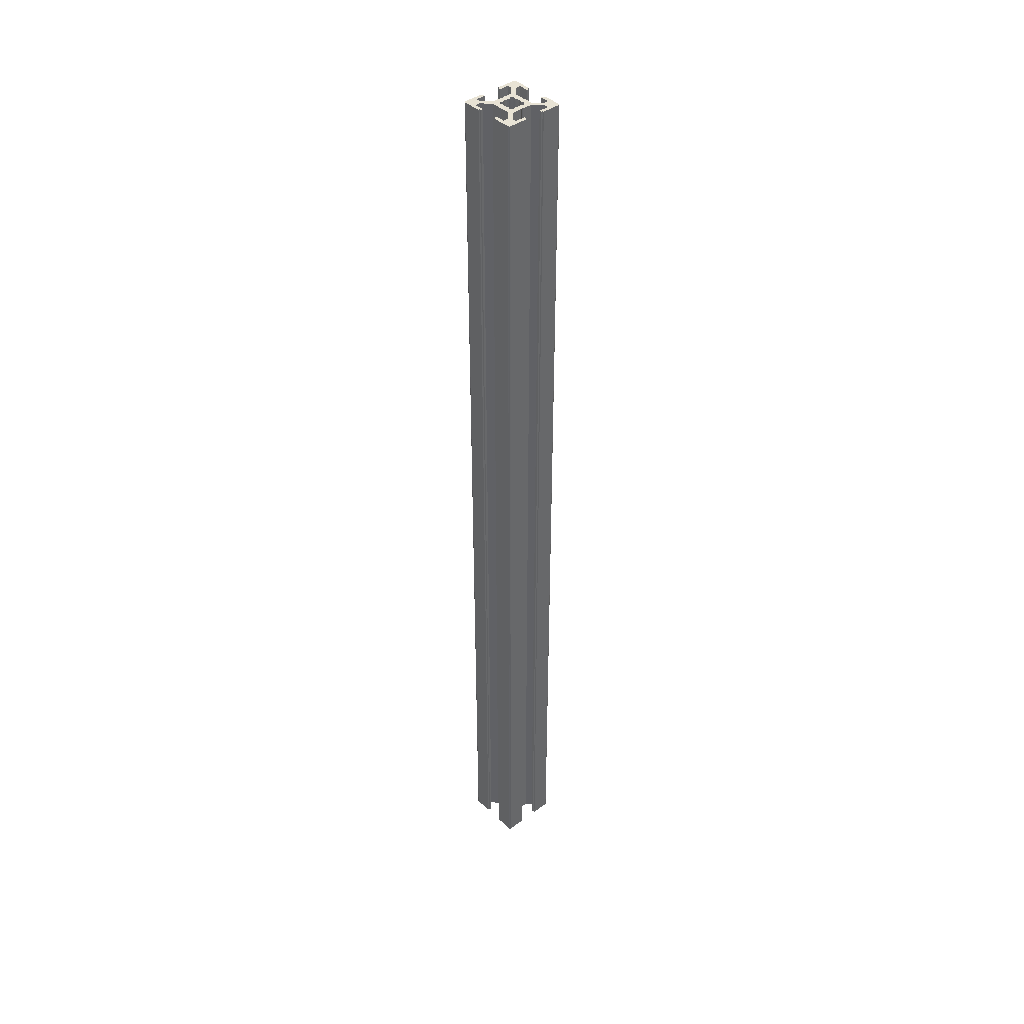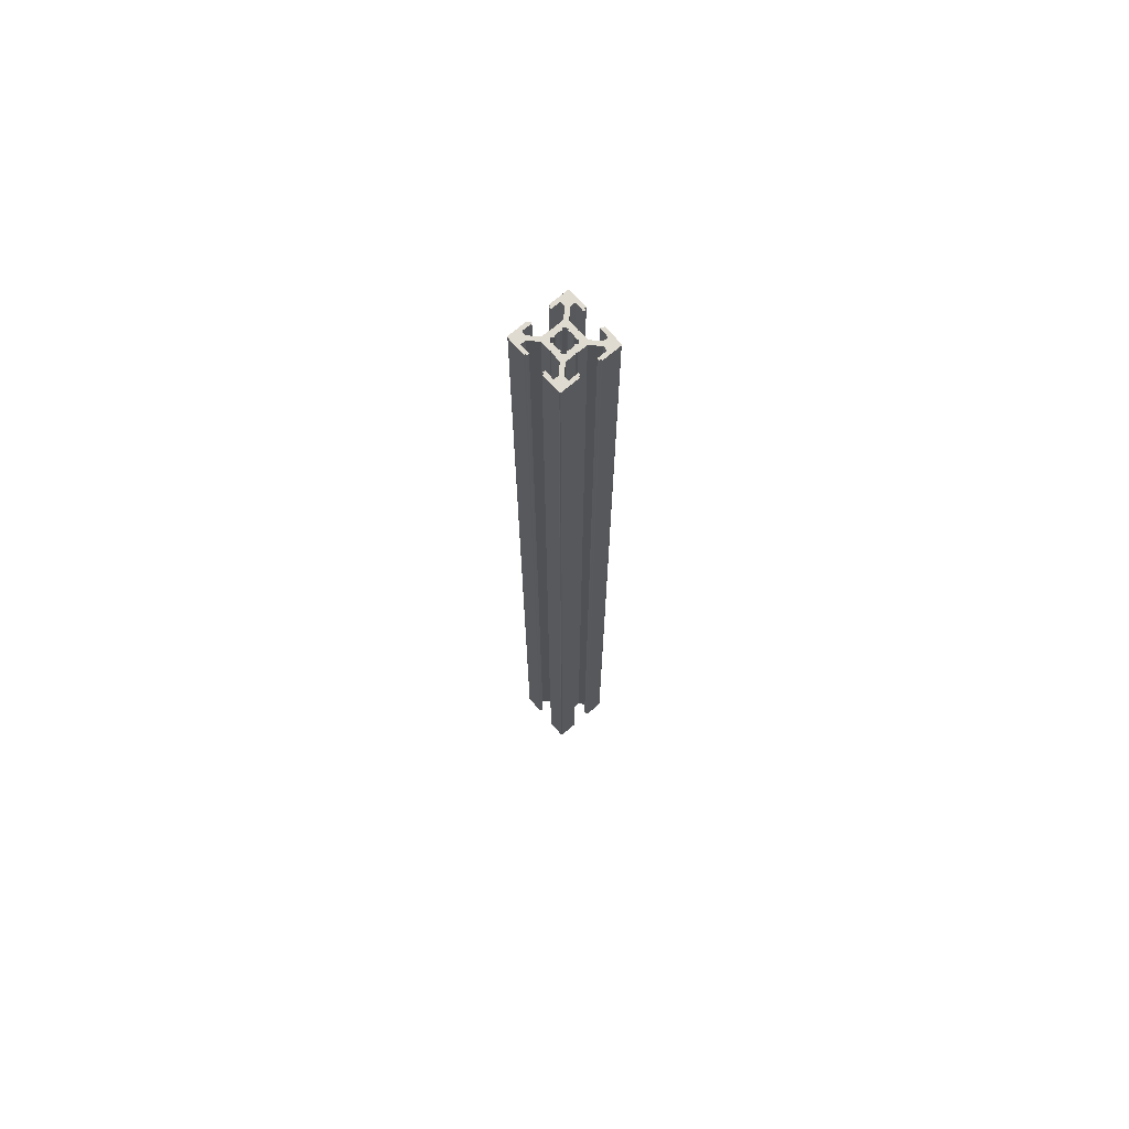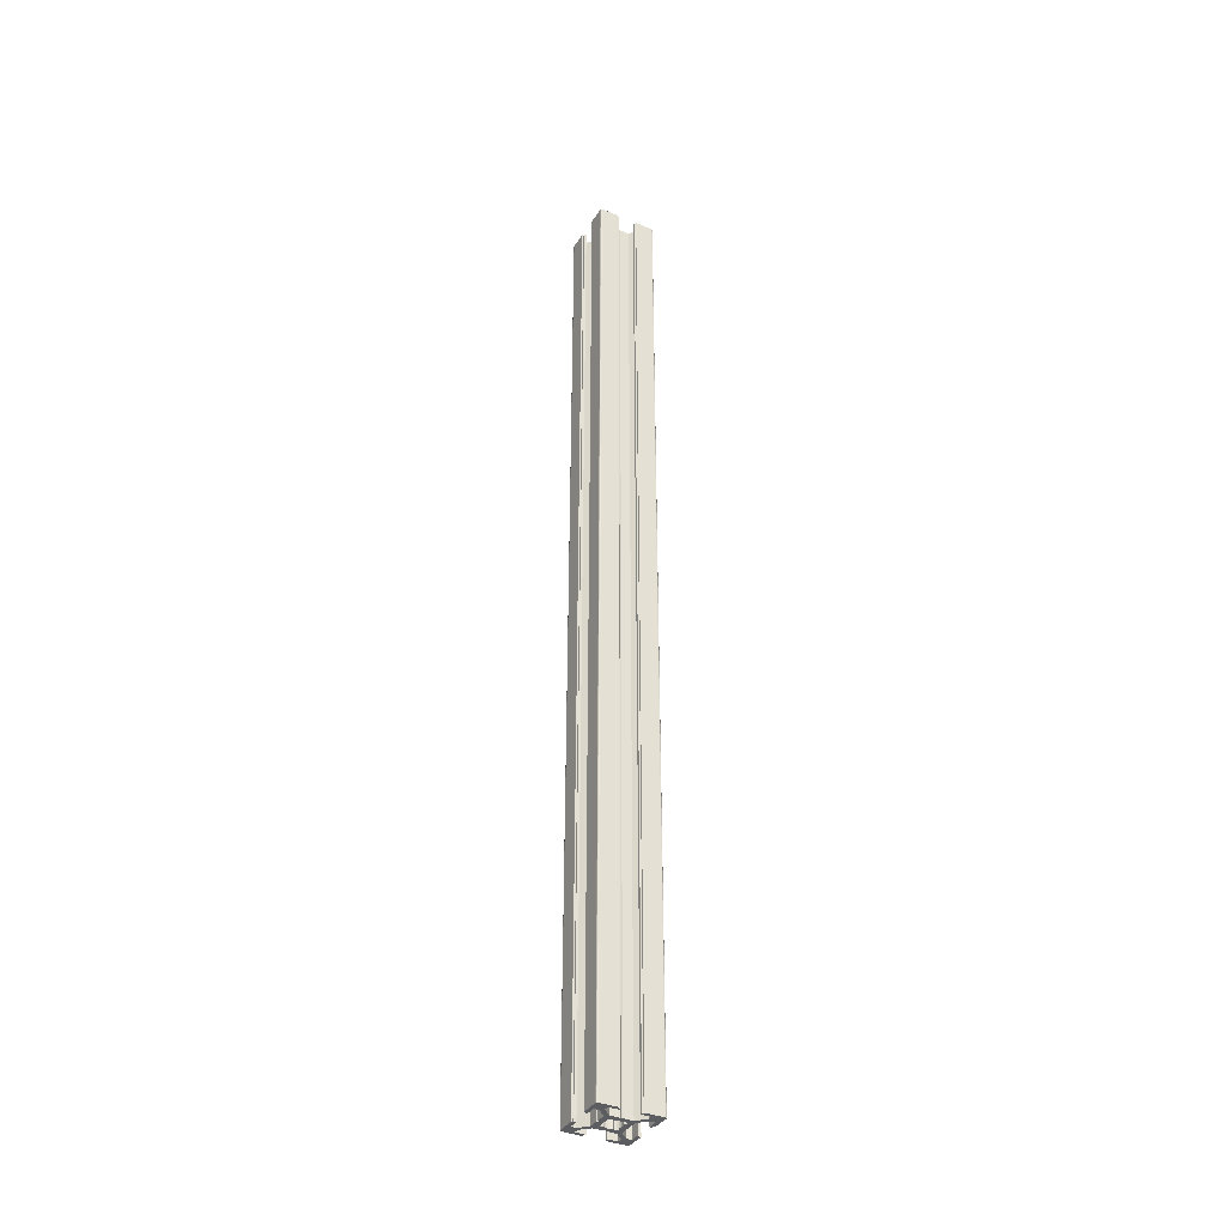
<metadata>
{"format":"obj","ext":"obj","renderer":"f3d","projection":"perspective","resolution":1024,"background":"white","views":[{"elev":41.3,"azim":-41.7,"up":"+Y"},{"elev":70.1,"azim":-130.5,"up":"+Y"},{"elev":-36.9,"azim":151.6,"up":"+Y"}]}
</metadata>
<code>
v -0.9482 -320 2.581
v -1.386 -320 2.375
v -1.386 1.455e-16 2.375
v -0.9482 1.581e-16 2.581
v -0.4815 -320 2.708
v -0.4815 1.658e-16 2.708
v -3.222e-08 -320 2.75
v -3.222e-08 8.992e-17 2.75
v -2.92 -320 1.93
v -2.92 1.182e-16 1.93
v -2.784 1.299e-16 2.121
v -2.784 -320 2.121
v -2.635 -320 2.303
v -2.635 1.41e-16 2.303
v -2.475 -320 2.475
v -2.475 7.73e-17 2.475
v -2.581 -320 -0.9482
v -2.375 -320 -1.386
v -2.375 -8.484e-17 -1.386
v -2.708 -320 -0.4815
v -2.581 -5.806e-17 -0.9482
v -2.75 -320 1.013e-14
v -2.708 -2.948e-17 -0.4815
v -2.75 1.101e-32 -9.46e-15
v -1.93 -320 -2.92
v -1.93 -1.788e-16 -2.92
v -2.121 -1.705e-16 -2.784
v -2.121 -320 -2.784
v -2.303 -320 -2.635
v -2.303 -1.614e-16 -2.635
v -2.475 -320 -2.475
v -2.475 -7.73e-17 -2.475
v 0.9482 -320 -2.581
v 1.386 -320 -2.375
v 1.386 -1.455e-16 -2.375
v 0.4815 -320 -2.708
v 0.9482 -1.581e-16 -2.581
v 9.433e-15 -320 -2.75
v 0.4815 -1.658e-16 -2.708
v 9.433e-15 -8.992e-17 -2.75
v 2.92 -320 -1.93
v 2.92 -1.182e-16 -1.93
v 2.784 -1.299e-16 -2.121
v 2.784 -320 -2.121
v 2.635 -320 -2.303
v 2.635 -1.41e-16 -2.303
v 2.475 -320 -2.475
v 2.475 -7.73e-17 -2.475
v 2.581 -320 0.9482
v 2.375 -320 1.386
v 2.375 8.484e-17 1.386
v 2.708 -320 0.4815
v 2.581 5.806e-17 0.9482
v 2.75 -320 9.46e-15
v 2.708 2.948e-17 0.4815
v 2.75 -1.101e-32 -1.013e-14
v 1.93 -320 2.92
v 1.93 1.788e-16 2.92
v 2.121 1.705e-16 2.784
v 2.121 -320 2.784
v 2.303 -320 2.635
v 2.303 1.614e-16 2.635
v 2.475 -320 2.475
v 2.475 7.73e-17 2.475
v -4.5 5.993e-16 -0.3
v -4.5 1.116e-15 -3.51
v -4.5 -320 -0.3
v -4.5 -320 -3.51
v -7.19 1.878e-15 -6.2
v -7.19 -320 -6.2
v -8.75 2.069e-15 -6.2
v -8.75 -320 -6.2
v -8.75 1.554e-15 -3
v -8.75 -320 -3
v -9.5 1.646e-15 -3
v -9.5 -320 -3
v -9.5 1.726e-15 -3.5
v -9.5 -320 -3.5
v -10 1.787e-15 -3.5
v -10 -320 -3.5
v -10 6.618e-16 3.5
v -9.5 6.005e-16 3.5
v -9.5 -320 3.5
v -10 -320 3.5
v -9.5 6.809e-16 3
v -9.5 -320 3
v -8.75 5.891e-16 3
v -8.75 -320 3
v -8.75 7.448e-17 6.2
v -8.75 -320 6.2
v -7.19 -1.166e-16 6.2
v -7.19 -320 6.2
v -4.5 -1.339e-17 3.51
v -4.5 -320 3.51
v -4.5 5.028e-16 0.3
v -4.5 -320 0.3
v -4.2 5.143e-16 2.573e-14
v -4.2 -320 -2.573e-14
v -9.983 -320 -9.629
v -9.933 -320 -9.75
v -9.854 -320 -9.854
v -9.629 -320 -9.983
v -9.75 -320 -9.933
v -10 -320 -9.5
v -9.5 -320 -10
v -6.2 -320 -8.75
v -3.5 -320 -10
v -6.2 -320 -7.19
v -3.5 -320 -9.5
v -3 -320 -8.75
v -3 -320 -9.5
v -3.51 -320 -4.5
v 3 -320 -8.75
v 3 -320 -9.5
v 3.5 -320 -9.5
v -2.635 -320 -2.303
v -2.784 -320 -2.121
v -2.92 -320 -1.93
v -0.3 -320 -4.5
v -0.9482 -320 -2.581
v -1.386 -320 -2.375
v -0.4815 -320 -2.708
v 1.939e-14 -320 -4.2
v 6.2 -320 -8.75
v 3.5 -320 -10
v 0.3 -320 -4.5
v -2.708 -320 0.4815
v -2.581 -320 0.9482
v 1.93 -320 -2.92
v 3.51 -320 -4.5
v -2.375 -320 1.386
v 2.121 -320 -2.784
v 9.5 -320 -10
v -10 -320 9.5
v 2.303 -320 -2.635
v -9.854 -320 9.854
v -9.933 -320 9.75
v -9.983 -320 9.629
v 9.854 -320 -9.854
v 9.629 -320 -9.983
v 9.75 -320 -9.933
v -9.5 -320 10
v -9.75 -320 9.933
v -9.629 -320 9.983
v 10 -320 -9.5
v 9.933 -320 -9.75
v 9.983 -320 -9.629
v -3.51 -320 4.5
v -2.303 -320 2.635
v -2.121 -320 2.784
v 4.5 -320 -3.51
v -1.93 -320 2.92
v -6.2 -320 7.19
v 7.19 -320 -6.2
v 6.2 -320 -7.19
v 2.581 -320 -0.9482
v 2.375 -320 -1.386
v -6.2 -320 8.75
v 8.75 -320 -6.2
v -2.045e-16 -320 4.2
v 0.4815 -320 2.708
v 4.2 -320 6.244e-15
v 2.708 -320 -0.4815
v -0.3 -320 4.5
v 4.5 -320 -0.3
v 0.3 -320 4.5
v 0.9482 -320 2.581
v 4.5 -320 0.3
v 2.92 -320 1.93
v 1.386 -320 2.375
v -3.5 -320 9.5
v -3 -320 8.75
v 9.5 -320 -3.5
v 8.75 -320 -3
v -3.5 -320 10
v -3 -320 9.5
v 10 -320 -3.5
v 9.5 -320 -3
v 3.51 -320 4.5
v 4.5 -320 3.51
v 2.635 -320 2.303
v 2.784 -320 2.121
v 3.5 -320 9.5
v 3 -320 9.5
v 3 -320 8.75
v 9.5 -320 3.5
v 8.75 -320 3
v 9.5 -320 3
v 6.2 -320 7.19
v 7.19 -320 6.2
v 6.2 -320 8.75
v 3.5 -320 10
v 8.75 -320 6.2
v 10 -320 3.5
v 9.5 -320 10
v 10 -320 9.5
v 9.933 -320 9.75
v 9.983 -320 9.629
v 9.75 -320 9.933
v 9.629 -320 9.983
v 9.854 -320 9.854
v -10 -5.817e-16 -9.5
v 1.386 1.455e-16 2.375
v 2.635 1.41e-16 2.303
v 2.784 1.299e-16 2.121
v 2.92 1.182e-16 1.93
v 2.708 -2.948e-17 -0.4815
v 2.581 -5.806e-17 -0.9482
v 2.375 -8.484e-17 -1.386
v 2.303 -1.614e-16 -2.635
v 2.121 -1.705e-16 -2.784
v 1.93 -1.788e-16 -2.92
v -0.4815 -1.658e-16 -2.708
v -0.9482 -1.581e-16 -2.581
v -1.386 -1.455e-16 -2.375
v -2.635 -1.41e-16 -2.303
v -2.784 -1.299e-16 -2.121
v -2.92 -1.182e-16 -1.93
v -2.708 2.948e-17 0.4815
v -2.581 5.806e-17 0.9482
v -2.375 8.484e-17 1.386
v -2.303 1.614e-16 2.635
v -2.121 1.705e-16 2.784
v -1.93 1.788e-16 2.92
v 0.4815 1.658e-16 2.708
v 0.9482 1.581e-16 2.581
v 0.3 1.837e-17 -4.5
v 3.51 2.149e-16 -4.5
v 6.2 3.796e-16 -7.19
v 6.2 3.796e-16 -8.75
v 3 1.837e-16 -8.75
v 3 1.837e-16 -9.5
v 3.5 2.143e-16 -9.5
v 3.5 2.143e-16 -10
v -3.5 -2.143e-16 -10
v -3.5 -2.143e-16 -9.5
v -3 -1.837e-16 -9.5
v -3 -1.837e-16 -8.75
v -6.2 -3.796e-16 -8.75
v -6.2 -3.796e-16 -7.19
v -3.51 -2.149e-16 -4.5
v -0.3 -1.837e-17 -4.5
v -2.045e-16 0 -4.2
v 9.5 -6.123e-16 -10
v -0.3 1.837e-17 4.5
v -3.51 2.149e-16 4.5
v -6.2 3.796e-16 7.19
v -6.2 3.796e-16 8.75
v -3 1.837e-16 8.75
v -3 1.837e-16 9.5
v -3.5 2.143e-16 9.5
v -3.5 2.143e-16 10
v 3.5 -2.143e-16 10
v 3.5 -2.143e-16 9.5
v 3 -1.837e-16 9.5
v 3 -1.837e-16 8.75
v 6.2 -3.796e-16 8.75
v 6.2 -3.796e-16 7.19
v 3.51 -2.149e-16 4.5
v 0.3 -1.837e-17 4.5
v 1.939e-14 0 4.2
v -9.5 6.123e-16 10
v 4.5 1.837e-17 0.3
v 4.5 2.149e-16 3.51
v 7.19 3.796e-16 6.2
v 8.75 3.796e-16 6.2
v 8.75 1.837e-16 3
v 9.5 1.837e-16 3
v 9.5 2.143e-16 3.5
v 10 2.143e-16 3.5
v 10 -2.143e-16 -3.5
v 9.5 -2.143e-16 -3.5
v 9.5 -1.837e-16 -3
v 8.75 -1.837e-16 -3
v 8.75 -3.796e-16 -6.2
v 7.19 -3.796e-16 -6.2
v 4.5 -2.149e-16 -3.51
v 4.5 -1.837e-17 -0.3
v 4.2 0 -1.335e-14
v 10 5.817e-16 9.5
v 10 -5.817e-16 -9.5
v 9.983 -5.896e-16 -9.629
v 9.933 -5.97e-16 -9.75
v 9.854 -6.033e-16 -9.854
v 9.75 -6.082e-16 -9.933
v 9.629 -6.113e-16 -9.983
v -9.5 -6.123e-16 -10
v -9.629 -6.113e-16 -9.983
v -9.75 -6.082e-16 -9.933
v -9.854 -6.033e-16 -9.854
v -9.933 -5.97e-16 -9.75
v -9.983 -5.896e-16 -9.629
v -10 5.817e-16 9.5
v -9.983 5.896e-16 9.629
v -9.933 5.97e-16 9.75
v -9.854 6.033e-16 9.854
v -9.75 6.082e-16 9.933
v -9.629 6.113e-16 9.983
v 9.5 6.123e-16 10
v 9.629 6.113e-16 9.983
v 9.75 6.082e-16 9.933
v 9.854 6.033e-16 9.854
v 9.933 5.97e-16 9.75
v 9.983 5.896e-16 9.629
f 1 2 3
f 1 3 4
f 5 1 6
f 1 4 6
f 7 5 8
f 5 6 8
f 9 10 11
f 12 9 11
f 13 12 14
f 12 11 14
f 15 13 16
f 13 14 16
f 17 18 19
f 20 17 21
f 17 19 21
f 22 20 23
f 20 21 23
f 22 23 24
f 25 26 27
f 28 25 27
f 29 28 30
f 28 27 30
f 31 29 32
f 29 30 32
f 33 34 35
f 36 33 37
f 33 35 37
f 38 36 39
f 36 37 39
f 38 39 40
f 41 42 43
f 44 41 43
f 45 44 46
f 44 43 46
f 47 45 48
f 45 46 48
f 49 50 51
f 52 49 53
f 49 51 53
f 54 52 55
f 52 53 55
f 54 55 56
f 57 58 59
f 60 57 59
f 61 60 62
f 60 59 62
f 63 61 64
f 61 62 64
f 65 66 67
f 66 68 67
f 66 69 70
f 66 70 68
f 69 71 70
f 71 72 70
f 71 73 74
f 71 74 72
f 73 75 74
f 75 76 74
f 75 77 78
f 75 78 76
f 77 79 80
f 77 80 78
f 81 82 83
f 81 83 84
f 82 85 86
f 82 86 83
f 85 87 86
f 87 88 86
f 87 89 90
f 87 90 88
f 89 91 90
f 91 92 90
f 91 93 94
f 91 94 92
f 93 95 94
f 95 96 94
f 95 97 96
f 97 98 96
f 97 65 98
f 65 67 98
f 99 100 101
f 102 101 103
f 102 99 101
f 104 99 102
f 105 104 102
f 72 104 105
f 106 72 105
f 80 104 72
f 107 106 105
f 70 72 106
f 108 70 106
f 78 80 72
f 109 106 107
f 74 76 78
f 74 78 72
f 110 109 111
f 110 106 109
f 68 70 108
f 112 68 108
f 88 83 86
f 113 114 115
f 31 68 112
f 29 31 112
f 116 68 31
f 117 68 116
f 28 29 112
f 118 68 117
f 25 28 112
f 67 68 118
f 119 25 112
f 17 67 118
f 17 118 18
f 120 121 25
f 120 25 119
f 20 98 67
f 20 67 17
f 122 120 119
f 122 119 123
f 38 122 123
f 22 98 20
f 90 84 83
f 90 83 88
f 124 113 115
f 124 115 125
f 36 38 123
f 36 123 126
f 127 96 98
f 127 98 22
f 33 36 126
f 128 96 127
f 129 33 126
f 9 94 96
f 9 96 128
f 130 129 126
f 34 33 129
f 131 9 128
f 132 129 130
f 12 94 9
f 133 124 125
f 134 84 90
f 135 132 130
f 13 94 12
f 47 135 130
f 15 94 13
f 136 137 138
f 139 140 141
f 142 136 138
f 142 138 134
f 142 143 136
f 142 144 143
f 145 146 147
f 145 139 146
f 145 133 140
f 145 124 133
f 145 140 139
f 148 92 94
f 148 15 149
f 148 149 150
f 148 94 15
f 151 44 45
f 151 45 47
f 151 47 130
f 41 44 151
f 152 148 150
f 153 90 92
f 153 92 148
f 154 130 155
f 154 151 130
f 156 157 41
f 1 152 2
f 158 90 153
f 158 142 134
f 158 134 90
f 159 124 145
f 159 155 124
f 159 154 155
f 160 5 7
f 160 7 161
f 162 52 54
f 162 54 163
f 164 148 152
f 164 1 5
f 164 152 1
f 164 5 160
f 165 163 156
f 165 156 41
f 165 41 151
f 165 162 163
f 166 161 167
f 166 160 161
f 168 49 52
f 168 52 162
f 169 50 49
f 169 49 168
f 57 167 170
f 57 166 167
f 171 158 172
f 173 174 159
f 175 158 171
f 175 142 158
f 176 171 172
f 177 173 159
f 177 159 145
f 178 174 173
f 179 166 57
f 179 57 60
f 179 60 61
f 179 61 63
f 180 63 181
f 180 181 182
f 180 182 169
f 180 179 63
f 180 169 168
f 183 184 185
f 186 187 188
f 189 179 180
f 190 189 180
f 191 183 185
f 191 189 190
f 191 192 183
f 193 187 186
f 193 191 190
f 193 186 194
f 195 192 191
f 196 191 193
f 196 195 191
f 196 193 194
f 197 196 198
f 199 200 195
f 201 195 196
f 201 196 197
f 201 199 195
f 104 80 79
f 104 79 202
f 203 58 170
f 58 57 170
f 181 63 204
f 63 64 204
f 182 181 205
f 181 204 205
f 169 182 206
f 182 205 206
f 206 51 169
f 51 50 169
f 163 54 56
f 156 163 207
f 163 56 207
f 157 156 208
f 156 207 208
f 157 208 209
f 209 42 157
f 42 41 157
f 135 47 210
f 47 48 210
f 132 135 211
f 135 210 211
f 129 132 212
f 132 211 212
f 212 35 129
f 35 34 129
f 122 38 40
f 120 122 213
f 122 40 213
f 121 120 214
f 120 213 214
f 121 214 215
f 215 26 121
f 26 25 121
f 116 31 216
f 31 32 216
f 117 116 217
f 116 216 217
f 118 117 218
f 117 217 218
f 218 19 118
f 19 18 118
f 127 22 24
f 128 127 219
f 127 24 219
f 131 128 220
f 128 219 220
f 131 220 221
f 221 10 131
f 10 9 131
f 149 15 222
f 15 16 222
f 150 149 223
f 149 222 223
f 152 150 224
f 150 223 224
f 224 3 152
f 3 2 152
f 161 7 8
f 167 161 225
f 161 8 225
f 170 167 226
f 167 225 226
f 170 226 203
f 227 228 126
f 228 130 126
f 228 229 155
f 228 155 130
f 229 230 155
f 230 124 155
f 230 231 113
f 230 113 124
f 231 232 113
f 232 114 113
f 232 233 115
f 232 115 114
f 233 234 125
f 233 125 115
f 235 236 109
f 235 109 107
f 236 237 111
f 236 111 109
f 237 238 111
f 238 110 111
f 238 239 106
f 238 106 110
f 239 240 106
f 240 108 106
f 240 241 112
f 240 112 108
f 241 242 112
f 242 119 112
f 242 243 119
f 243 123 119
f 243 227 123
f 227 126 123
f 133 125 234
f 133 234 244
f 245 246 164
f 246 148 164
f 246 247 153
f 246 153 148
f 247 248 153
f 248 158 153
f 248 249 172
f 248 172 158
f 249 250 172
f 250 176 172
f 250 251 171
f 250 171 176
f 251 252 175
f 251 175 171
f 253 254 183
f 253 183 192
f 254 255 184
f 254 184 183
f 255 256 184
f 256 185 184
f 256 257 191
f 256 191 185
f 257 258 191
f 258 189 191
f 258 259 179
f 258 179 189
f 259 260 179
f 260 166 179
f 260 261 166
f 261 160 166
f 261 245 160
f 245 164 160
f 142 175 252
f 142 252 262
f 263 264 168
f 264 180 168
f 264 265 190
f 264 190 180
f 265 266 190
f 266 193 190
f 266 267 187
f 266 187 193
f 267 268 187
f 268 188 187
f 268 269 186
f 268 186 188
f 269 270 194
f 269 194 186
f 271 272 173
f 271 173 177
f 272 273 178
f 272 178 173
f 273 274 178
f 274 174 178
f 274 275 159
f 274 159 174
f 275 276 159
f 276 154 159
f 276 277 151
f 276 151 154
f 277 278 151
f 278 165 151
f 278 279 165
f 279 162 165
f 279 263 162
f 263 168 162
f 196 194 270
f 196 270 280
f 177 145 281
f 177 281 271
f 281 145 147
f 282 147 146
f 282 281 147
f 283 146 139
f 283 282 146
f 284 139 141
f 284 283 139
f 285 141 140
f 285 284 141
f 286 140 133
f 286 285 140
f 244 286 133
f 107 105 287
f 107 287 235
f 288 105 102
f 288 287 105
f 289 102 103
f 289 288 102
f 290 103 101
f 290 289 103
f 291 101 100
f 291 290 101
f 292 100 99
f 292 291 100
f 202 99 104
f 202 292 99
f 84 134 293
f 84 293 81
f 294 134 138
f 294 293 134
f 295 138 137
f 295 294 138
f 296 137 136
f 296 295 137
f 297 136 143
f 297 296 136
f 298 143 144
f 298 297 143
f 262 144 142
f 262 298 144
f 192 195 299
f 192 299 253
f 300 195 200
f 300 200 199
f 300 299 195
f 301 199 201
f 301 300 199
f 302 201 197
f 302 301 201
f 303 197 198
f 303 302 197
f 304 198 196
f 304 303 198
f 280 304 196
f 291 292 202
f 291 202 287
f 290 291 287
f 289 290 287
f 288 289 287
f 287 202 239
f 239 202 71
f 287 239 235
f 71 202 79
f 239 71 240
f 240 71 69
f 235 239 236
f 71 79 77
f 237 236 238
f 236 239 238
f 77 75 73
f 71 77 73
f 240 69 241
f 241 69 66
f 233 232 231
f 85 82 87
f 241 66 32
f 32 66 216
f 241 32 30
f 216 66 217
f 241 30 27
f 217 66 218
f 241 27 26
f 241 26 242
f 218 66 65
f 19 218 21
f 218 65 21
f 26 215 214
f 242 26 214
f 242 214 213
f 243 242 213
f 21 65 23
f 65 97 23
f 243 213 40
f 23 97 24
f 233 231 230
f 234 233 230
f 82 81 89
f 87 82 89
f 243 40 39
f 227 243 39
f 24 97 219
f 97 95 219
f 219 95 220
f 227 39 37
f 220 95 10
f 227 37 212
f 227 212 228
f 10 95 93
f 220 10 221
f 212 37 35
f 10 93 11
f 228 212 211
f 89 81 293
f 234 230 244
f 11 93 14
f 228 211 210
f 293 294 295
f 286 244 285
f 293 295 296
f 14 93 16
f 228 210 48
f 285 244 284
f 284 244 283
f 283 244 281
f 282 283 281
f 293 296 262
f 297 298 262
f 296 297 262
f 89 293 262
f 228 48 277
f 48 46 277
f 46 43 277
f 229 228 277
f 277 43 42
f 224 223 246
f 223 222 246
f 222 16 246
f 16 93 246
f 229 277 276
f 230 229 276
f 246 93 247
f 93 91 247
f 42 209 208
f 3 224 4
f 230 276 275
f 244 230 275
f 281 244 275
f 89 262 248
f 247 91 248
f 91 89 248
f 207 56 279
f 56 55 279
f 8 6 261
f 225 8 261
f 42 208 278
f 277 42 278
f 208 207 278
f 207 279 278
f 6 4 245
f 4 224 245
f 224 246 245
f 261 6 245
f 55 53 263
f 279 55 263
f 225 261 260
f 226 225 260
f 226 260 58
f 203 226 58
f 53 51 206
f 263 53 206
f 275 274 272
f 249 248 251
f 275 272 271
f 281 275 271
f 272 274 273
f 249 251 250
f 251 248 252
f 248 262 252
f 206 205 264
f 205 204 264
f 204 64 264
f 263 206 264
f 64 62 259
f 62 59 259
f 59 58 259
f 58 260 259
f 264 64 259
f 268 267 269
f 256 255 254
f 264 259 265
f 265 259 258
f 269 267 266
f 270 269 266
f 265 258 266
f 256 254 257
f 254 253 257
f 266 258 257
f 270 266 280
f 266 257 280
f 257 253 299
f 280 257 299
f 304 280 303
f 299 300 301
f 280 299 302
f 303 280 302
f 299 301 302

</code>
